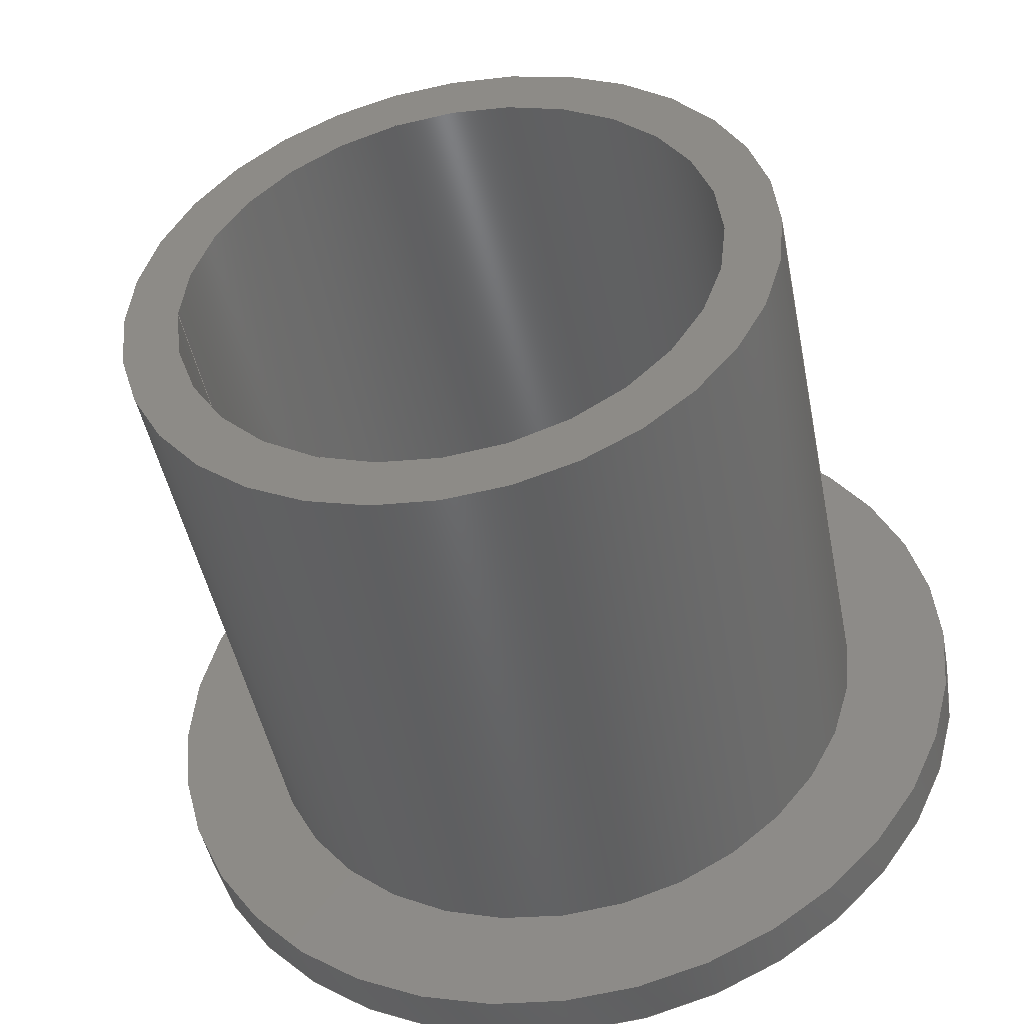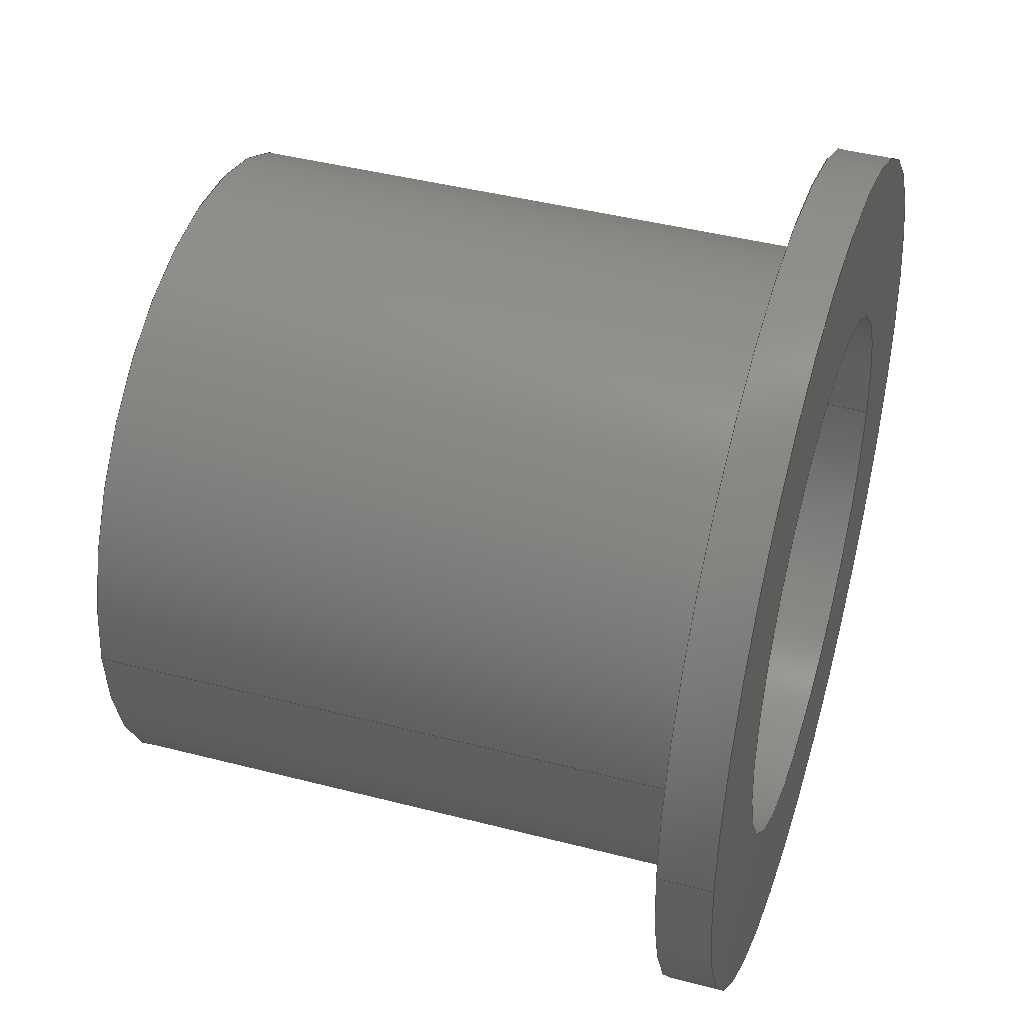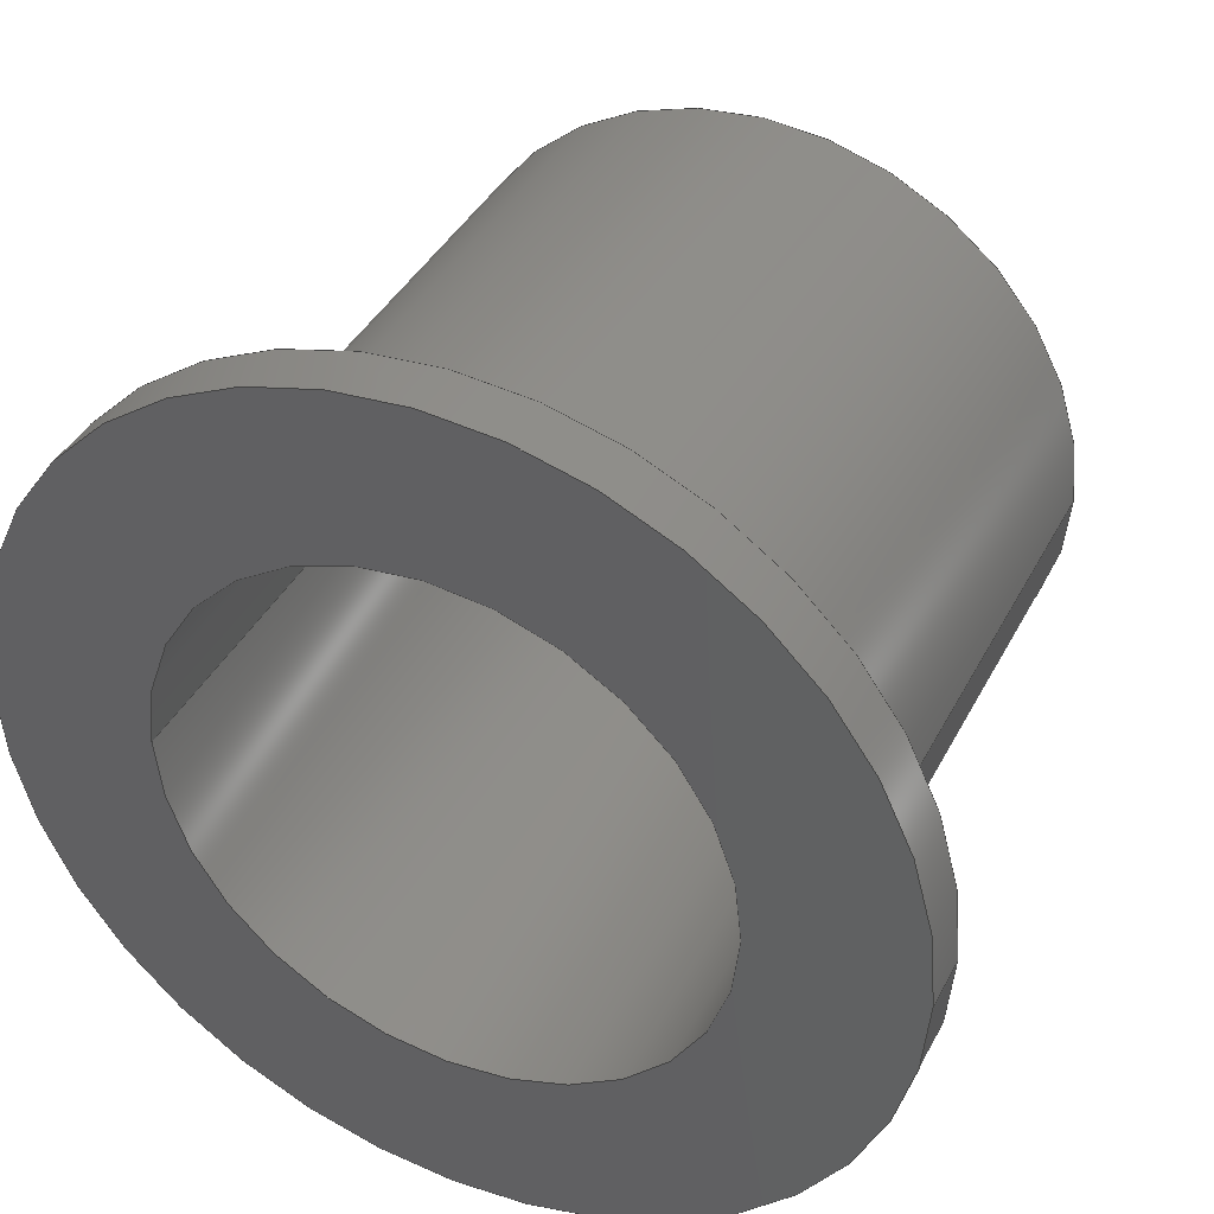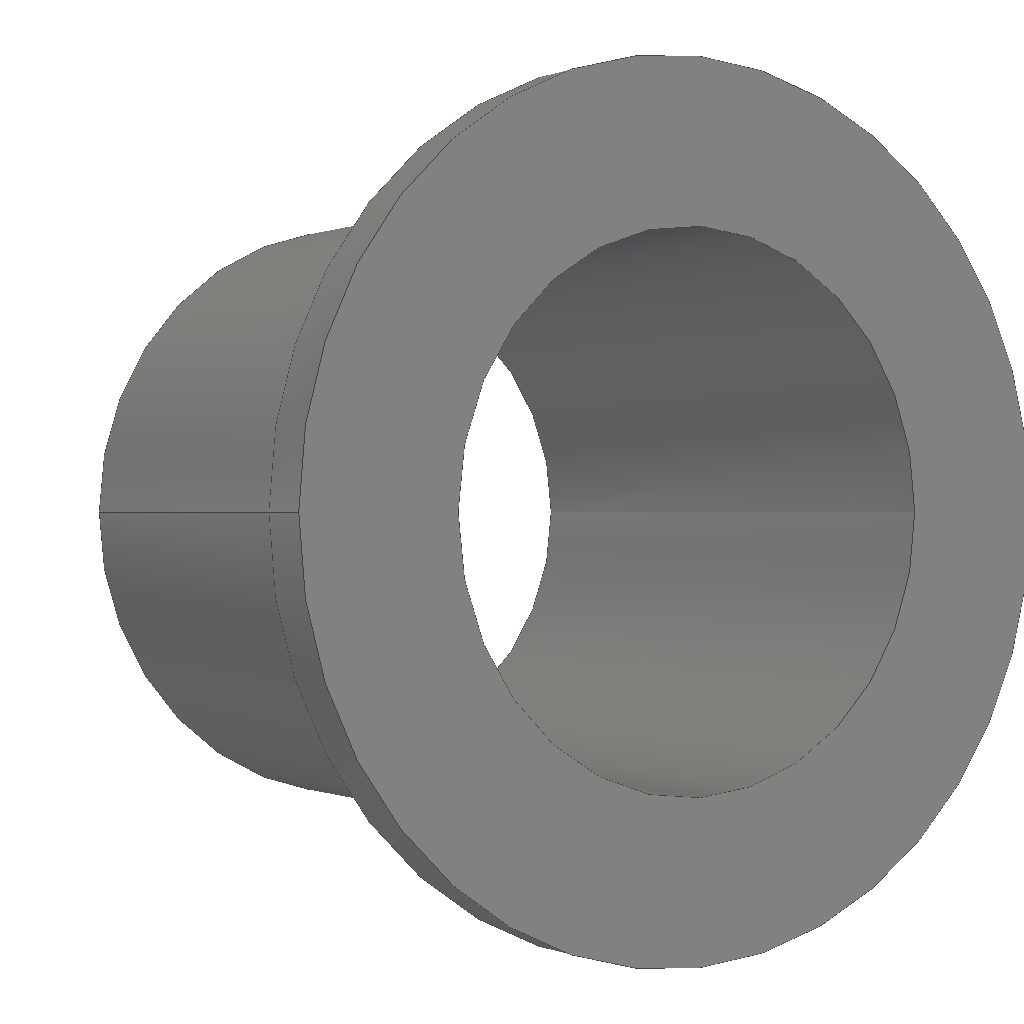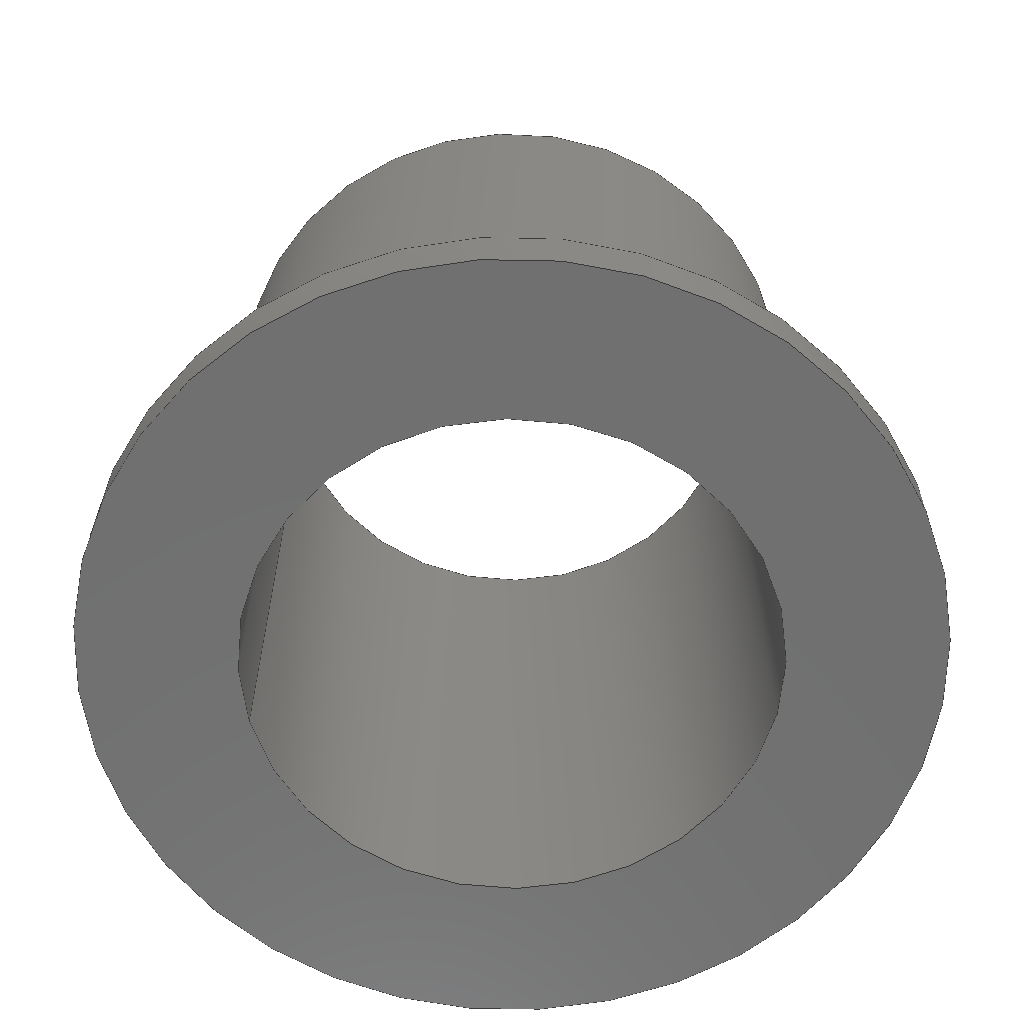
<metadata>
{"format":"step","ext":"stp","renderer":"f3d","projection":"perspective","resolution":1024,"background":"white","views":[{"elev":-46.9,"azim":11.1,"up":"+Y"},{"elev":42.7,"azim":107.2,"up":"+Y"},{"elev":39.8,"azim":-154.6,"up":"+Y"},{"elev":0.0,"azim":146.7,"up":"+Y"},{"elev":-62.1,"azim":13.9,"up":"+Z"}]}
</metadata>
<code>
ISO-10303-21;
DATA;
#1=APPLICATION_CONTEXT('automotive design');
#2=APPLICATION_PROTOCOL_DEFINITION('Draft International Standard','automotive_design',1998,#1);
#3=PRODUCT_CONTEXT('None',#1,'mechanical');
#4=PRODUCT('JFI-1012-12 Iglide J Bearing','JFI-1012-12 Iglide J Bearing','None',(#3));
#5=PRODUCT_RELATED_PRODUCT_CATEGORY('part','description',(#4));
#6=PRODUCT_DEFINITION_FORMATION('None','None',#4);
#7=PRODUCT_DEFINITION_CONTEXT('part definition',#1,'design');
#8=PRODUCT_DEFINITION('None','None',#6,#7);
#9=(NAMED_UNIT(*)PLANE_ANGLE_UNIT()SI_UNIT($,.RADIAN.));
#10=DIMENSIONAL_EXPONENTS(0,0,0,0,0,0,0);
#11=PLANE_ANGLE_MEASURE_WITH_UNIT(PLANE_ANGLE_MEASURE(0.01745),#9);
#12=(CONVERSION_BASED_UNIT('DEGREE',#11)NAMED_UNIT(#10)PLANE_ANGLE_UNIT());
#13=(NAMED_UNIT(*)SI_UNIT($,.STERADIAN.)SOLID_ANGLE_UNIT());
#14=(LENGTH_UNIT()NAMED_UNIT(*)SI_UNIT(.CENTI.,.METRE.));
#15=DIMENSIONAL_EXPONENTS(1,0,0,0,0,0,0);
#16=LENGTH_MEASURE_WITH_UNIT(LENGTH_MEASURE(2.54),#14);
#17=(CONVERSION_BASED_UNIT('INCH',#16)LENGTH_UNIT()NAMED_UNIT(#15));
#18=UNCERTAINTY_MEASURE_WITH_UNIT(LENGTH_MEASURE(1e-06),#17,'DISTANCE_ACCURACY_VALUE','');
#19=(GEOMETRIC_REPRESENTATION_CONTEXT(3)GLOBAL_UNCERTAINTY_ASSIGNED_CONTEXT((#18))GLOBAL_UNIT_ASSIGNED_CONTEXT((#12,#13,#17))REPRESENTATION_CONTEXT('None','None'));
#20=AXIS2_PLACEMENT_3D('',#21,#22,#23);
#21=CARTESIAN_POINT('',(0,0,0));
#22=DIRECTION('',(0,0,1));
#23=DIRECTION('',(1,0,0));
#24=SHAPE_REPRESENTATION('',(#20),#19);
#25=PRODUCT_DEFINITION_SHAPE('','',#8);
#26=SHAPE_DEFINITION_REPRESENTATION(#25,#24);
#27=CARTESIAN_POINT('',(0,0,0));
#28=DIRECTION('',(0,0,1));
#29=DIRECTION('',(-1,0,0));
#30=AXIS2_PLACEMENT_3D('',#27,#28,#29);
#31=CYLINDRICAL_SURFACE('',#30,0.375);
#32=CARTESIAN_POINT('',(-0.375,4.592e-17,-0.313));
#33=VERTEX_POINT('',#32);
#34=CARTESIAN_POINT('',(-0.375,4.592e-17,0.375));
#35=VERTEX_POINT('',#34);
#36=CARTESIAN_POINT('',(-0.375,4.592e-17,-0.313));
#37=DIRECTION('',(0,0,1));
#38=VECTOR('',#37,0.688);
#39=LINE('',#36,#38);
#40=EDGE_CURVE('',#33,#35,#39,.T.);
#41=ORIENTED_EDGE('',*,*,#40,.F.);
#42=CARTESIAN_POINT('',(0.375,-4.592e-17,-0.313));
#43=VERTEX_POINT('',#42);
#44=CARTESIAN_POINT('',(0,0,-0.313));
#45=DIRECTION('',(0,0,1));
#46=DIRECTION('',(-1,0,0));
#47=AXIS2_PLACEMENT_3D('',#44,#45,#46);
#48=CIRCLE('',#47,0.375);
#49=EDGE_CURVE('',#33,#43,#48,.T.);
#50=ORIENTED_EDGE('',*,*,#49,.T.);
#51=CARTESIAN_POINT('',(0.375,4.592e-17,0.375));
#52=VERTEX_POINT('',#51);
#53=CARTESIAN_POINT('',(0.375,4.592e-17,0.375));
#54=DIRECTION('',(0,0,-1));
#55=VECTOR('',#54,0.688);
#56=LINE('',#53,#55);
#57=EDGE_CURVE('',#52,#43,#56,.T.);
#58=ORIENTED_EDGE('',*,*,#57,.F.);
#59=CARTESIAN_POINT('',(0,0,0.375));
#60=DIRECTION('',(0,0,-1));
#61=DIRECTION('',(-1,0,0));
#62=AXIS2_PLACEMENT_3D('',#59,#60,#61);
#63=CIRCLE('',#62,0.375);
#64=EDGE_CURVE('',#52,#35,#63,.T.);
#65=ORIENTED_EDGE('',*,*,#64,.T.);
#66=EDGE_LOOP('',(#41,#50,#58,#65));
#67=FACE_OUTER_BOUND('',#66,.T.);
#68=ADVANCED_FACE('',(#67),#31,.T.);
#69=CARTESIAN_POINT('',(0,0,0));
#70=DIRECTION('',(0,0,1));
#71=DIRECTION('',(-1,0,0));
#72=AXIS2_PLACEMENT_3D('',#69,#70,#71);
#73=CYLINDRICAL_SURFACE('',#72,0.3125);
#74=CARTESIAN_POINT('',(-0.3125,3.827e-17,0.375));
#75=VERTEX_POINT('',#74);
#76=CARTESIAN_POINT('',(-0.3125,3.827e-17,-0.375));
#77=VERTEX_POINT('',#76);
#78=CARTESIAN_POINT('',(-0.3125,3.827e-17,0.375));
#79=DIRECTION('',(0,0,-1));
#80=VECTOR('',#79,0.75);
#81=LINE('',#78,#80);
#82=EDGE_CURVE('',#75,#77,#81,.T.);
#83=ORIENTED_EDGE('',*,*,#82,.F.);
#84=CARTESIAN_POINT('',(0.3125,3.827e-17,0.375));
#85=VERTEX_POINT('',#84);
#86=CARTESIAN_POINT('',(0,0,0.375));
#87=DIRECTION('',(0,0,-1));
#88=DIRECTION('',(-1,0,0));
#89=AXIS2_PLACEMENT_3D('',#86,#87,#88);
#90=CIRCLE('',#89,0.3125);
#91=EDGE_CURVE('',#85,#75,#90,.T.);
#92=ORIENTED_EDGE('',*,*,#91,.F.);
#93=CARTESIAN_POINT('',(0.3125,3.827e-17,-0.375));
#94=VERTEX_POINT('',#93);
#95=CARTESIAN_POINT('',(0.3125,3.827e-17,-0.375));
#96=DIRECTION('',(0,0,1));
#97=VECTOR('',#96,0.75);
#98=LINE('',#95,#97);
#99=EDGE_CURVE('',#94,#85,#98,.T.);
#100=ORIENTED_EDGE('',*,*,#99,.F.);
#101=CARTESIAN_POINT('',(0,0,-0.375));
#102=DIRECTION('',(0,0,1));
#103=DIRECTION('',(-1,0,0));
#104=AXIS2_PLACEMENT_3D('',#101,#102,#103);
#105=CIRCLE('',#104,0.3125);
#106=EDGE_CURVE('',#77,#94,#105,.T.);
#107=ORIENTED_EDGE('',*,*,#106,.F.);
#108=EDGE_LOOP('',(#83,#92,#100,#107));
#109=FACE_OUTER_BOUND('',#108,.T.);
#110=ADVANCED_FACE('',(#109),#73,.F.);
#111=CARTESIAN_POINT('',(0,0,-0.375));
#112=DIRECTION('',(0,0,1));
#113=DIRECTION('',(1,0,0));
#114=AXIS2_PLACEMENT_3D('',#111,#112,#113);
#115=CYLINDRICAL_SURFACE('',#114,0.4975);
#116=CARTESIAN_POINT('',(0.4975,-6.092e-17,-0.375));
#117=VERTEX_POINT('',#116);
#118=CARTESIAN_POINT('',(0.4975,-6.092e-17,-0.313));
#119=VERTEX_POINT('',#118);
#120=CARTESIAN_POINT('',(0.4975,-6.092e-17,-0.375));
#121=DIRECTION('',(0,0,1));
#122=VECTOR('',#121,0.062);
#123=LINE('',#120,#122);
#124=EDGE_CURVE('',#117,#119,#123,.T.);
#125=ORIENTED_EDGE('',*,*,#124,.F.);
#126=CARTESIAN_POINT('',(-0.4975,6.092e-17,-0.375));
#127=VERTEX_POINT('',#126);
#128=CARTESIAN_POINT('',(0,0,-0.375));
#129=DIRECTION('',(0,0,1));
#130=DIRECTION('',(1,0,0));
#131=AXIS2_PLACEMENT_3D('',#128,#129,#130);
#132=CIRCLE('',#131,0.4975);
#133=EDGE_CURVE('',#117,#127,#132,.T.);
#134=ORIENTED_EDGE('',*,*,#133,.T.);
#135=CARTESIAN_POINT('',(-0.4975,6.092e-17,-0.313));
#136=VERTEX_POINT('',#135);
#137=CARTESIAN_POINT('',(-0.4975,6.092e-17,-0.313));
#138=DIRECTION('',(0,0,-1));
#139=VECTOR('',#138,0.062);
#140=LINE('',#137,#139);
#141=EDGE_CURVE('',#136,#127,#140,.T.);
#142=ORIENTED_EDGE('',*,*,#141,.F.);
#143=CARTESIAN_POINT('',(0,0,-0.313));
#144=DIRECTION('',(0,0,-1));
#145=DIRECTION('',(1,0,0));
#146=AXIS2_PLACEMENT_3D('',#143,#144,#145);
#147=CIRCLE('',#146,0.4975);
#148=EDGE_CURVE('',#136,#119,#147,.T.);
#149=ORIENTED_EDGE('',*,*,#148,.T.);
#150=EDGE_LOOP('',(#125,#134,#142,#149));
#151=FACE_OUTER_BOUND('',#150,.T.);
#152=ADVANCED_FACE('',(#151),#115,.T.);
#153=CARTESIAN_POINT('',(0,0,-0.375));
#154=DIRECTION('',(0,0,1));
#155=DIRECTION('',(1,0,0));
#156=AXIS2_PLACEMENT_3D('',#153,#154,#155);
#157=CYLINDRICAL_SURFACE('',#156,0.4975);
#158=ORIENTED_EDGE('',*,*,#124,.T.);
#159=CARTESIAN_POINT('',(0,0,-0.313));
#160=DIRECTION('',(0,0,-1));
#161=DIRECTION('',(1,0,0));
#162=AXIS2_PLACEMENT_3D('',#159,#160,#161);
#163=CIRCLE('',#162,0.4975);
#164=EDGE_CURVE('',#119,#136,#163,.T.);
#165=ORIENTED_EDGE('',*,*,#164,.T.);
#166=ORIENTED_EDGE('',*,*,#141,.T.);
#167=CARTESIAN_POINT('',(0,0,-0.375));
#168=DIRECTION('',(0,0,1));
#169=DIRECTION('',(1,0,0));
#170=AXIS2_PLACEMENT_3D('',#167,#168,#169);
#171=CIRCLE('',#170,0.4975);
#172=EDGE_CURVE('',#127,#117,#171,.T.);
#173=ORIENTED_EDGE('',*,*,#172,.T.);
#174=EDGE_LOOP('',(#158,#165,#166,#173));
#175=FACE_OUTER_BOUND('',#174,.T.);
#176=ADVANCED_FACE('',(#175),#157,.T.);
#177=CARTESIAN_POINT('',(0,0,-0.313));
#178=DIRECTION('',(0,0,1));
#179=DIRECTION('',(1,0,0));
#180=AXIS2_PLACEMENT_3D('',#177,#178,#179);
#181=PLANE('',#180);
#182=ORIENTED_EDGE('',*,*,#148,.F.);
#183=ORIENTED_EDGE('',*,*,#164,.F.);
#184=EDGE_LOOP('',(#182,#183));
#185=FACE_OUTER_BOUND('',#184,.T.);
#186=ORIENTED_EDGE('',*,*,#49,.F.);
#187=CARTESIAN_POINT('',(0,0,-0.313));
#188=DIRECTION('',(0,0,1));
#189=DIRECTION('',(-1,0,0));
#190=AXIS2_PLACEMENT_3D('',#187,#188,#189);
#191=CIRCLE('',#190,0.375);
#192=EDGE_CURVE('',#43,#33,#191,.T.);
#193=ORIENTED_EDGE('',*,*,#192,.F.);
#194=EDGE_LOOP('',(#186,#193));
#195=FACE_BOUND('',#194,.T.);
#196=ADVANCED_FACE('',(#185,#195),#181,.T.);
#197=CARTESIAN_POINT('',(0,0,0));
#198=DIRECTION('',(0,0,1));
#199=DIRECTION('',(-1,0,0));
#200=AXIS2_PLACEMENT_3D('',#197,#198,#199);
#201=CYLINDRICAL_SURFACE('',#200,0.3125);
#202=ORIENTED_EDGE('',*,*,#82,.T.);
#203=CARTESIAN_POINT('',(0,0,-0.375));
#204=DIRECTION('',(0,0,1));
#205=DIRECTION('',(-1,0,0));
#206=AXIS2_PLACEMENT_3D('',#203,#204,#205);
#207=CIRCLE('',#206,0.3125);
#208=EDGE_CURVE('',#94,#77,#207,.T.);
#209=ORIENTED_EDGE('',*,*,#208,.F.);
#210=ORIENTED_EDGE('',*,*,#99,.T.);
#211=CARTESIAN_POINT('',(0,0,0.375));
#212=DIRECTION('',(0,0,-1));
#213=DIRECTION('',(-1,0,0));
#214=AXIS2_PLACEMENT_3D('',#211,#212,#213);
#215=CIRCLE('',#214,0.3125);
#216=EDGE_CURVE('',#75,#85,#215,.T.);
#217=ORIENTED_EDGE('',*,*,#216,.F.);
#218=EDGE_LOOP('',(#202,#209,#210,#217));
#219=FACE_OUTER_BOUND('',#218,.T.);
#220=ADVANCED_FACE('',(#219),#201,.F.);
#221=CARTESIAN_POINT('',(0,0,-0.375));
#222=DIRECTION('',(0,0,-1));
#223=DIRECTION('',(-1,0,0));
#224=AXIS2_PLACEMENT_3D('',#221,#222,#223);
#225=PLANE('',#224);
#226=ORIENTED_EDGE('',*,*,#172,.F.);
#227=ORIENTED_EDGE('',*,*,#133,.F.);
#228=EDGE_LOOP('',(#226,#227));
#229=FACE_OUTER_BOUND('',#228,.T.);
#230=ORIENTED_EDGE('',*,*,#208,.T.);
#231=ORIENTED_EDGE('',*,*,#106,.T.);
#232=EDGE_LOOP('',(#230,#231));
#233=FACE_BOUND('',#232,.T.);
#234=ADVANCED_FACE('',(#229,#233),#225,.T.);
#235=CARTESIAN_POINT('',(0,0,0));
#236=DIRECTION('',(0,0,1));
#237=DIRECTION('',(-1,0,0));
#238=AXIS2_PLACEMENT_3D('',#235,#236,#237);
#239=CYLINDRICAL_SURFACE('',#238,0.375);
#240=ORIENTED_EDGE('',*,*,#40,.T.);
#241=CARTESIAN_POINT('',(0,0,0.375));
#242=DIRECTION('',(0,0,-1));
#243=DIRECTION('',(-1,0,0));
#244=AXIS2_PLACEMENT_3D('',#241,#242,#243);
#245=CIRCLE('',#244,0.375);
#246=EDGE_CURVE('',#35,#52,#245,.T.);
#247=ORIENTED_EDGE('',*,*,#246,.T.);
#248=ORIENTED_EDGE('',*,*,#57,.T.);
#249=ORIENTED_EDGE('',*,*,#192,.T.);
#250=EDGE_LOOP('',(#240,#247,#248,#249));
#251=FACE_OUTER_BOUND('',#250,.T.);
#252=ADVANCED_FACE('',(#251),#239,.T.);
#253=CARTESIAN_POINT('',(0,0,0.375));
#254=DIRECTION('',(0,0,-1));
#255=DIRECTION('',(-1,0,0));
#256=AXIS2_PLACEMENT_3D('',#253,#254,#255);
#257=PLANE('',#256);
#258=ORIENTED_EDGE('',*,*,#64,.F.);
#259=ORIENTED_EDGE('',*,*,#246,.F.);
#260=EDGE_LOOP('',(#258,#259));
#261=FACE_OUTER_BOUND('',#260,.T.);
#262=ORIENTED_EDGE('',*,*,#91,.T.);
#263=ORIENTED_EDGE('',*,*,#216,.T.);
#264=EDGE_LOOP('',(#262,#263));
#265=FACE_BOUND('',#264,.T.);
#266=ADVANCED_FACE('',(#261,#265),#257,.F.);
#267=CLOSED_SHELL('',(#68,#110,#152,#176,#196,#220,#234,#252,#266));
#268=MANIFOLD_SOLID_BREP('',#267);
#269=COLOUR_RGB('Tan',0.9059,0.8078,0.6039);
#270=FILL_AREA_STYLE_COLOUR('Tan',#269);
#271=FILL_AREA_STYLE('Tan',(#270));
#272=SURFACE_STYLE_FILL_AREA(#271);
#273=SURFACE_SIDE_STYLE('Tan',(#272));
#274=SURFACE_STYLE_USAGE(.BOTH.,#273);
#275=PRESENTATION_STYLE_ASSIGNMENT((#274));
#276=STYLED_ITEM('',(#275),#268);
#277=MECHANICAL_DESIGN_GEOMETRIC_PRESENTATION_REPRESENTATION('',(#276),#19);
#278=ADVANCED_BREP_SHAPE_REPRESENTATION('ABSR',(#268),#19);
#279=SHAPE_REPRESENTATION_RELATIONSHIP('SRR','None',#278,#24);
ENDSEC;
END-ISO-10303-21;

</code>
